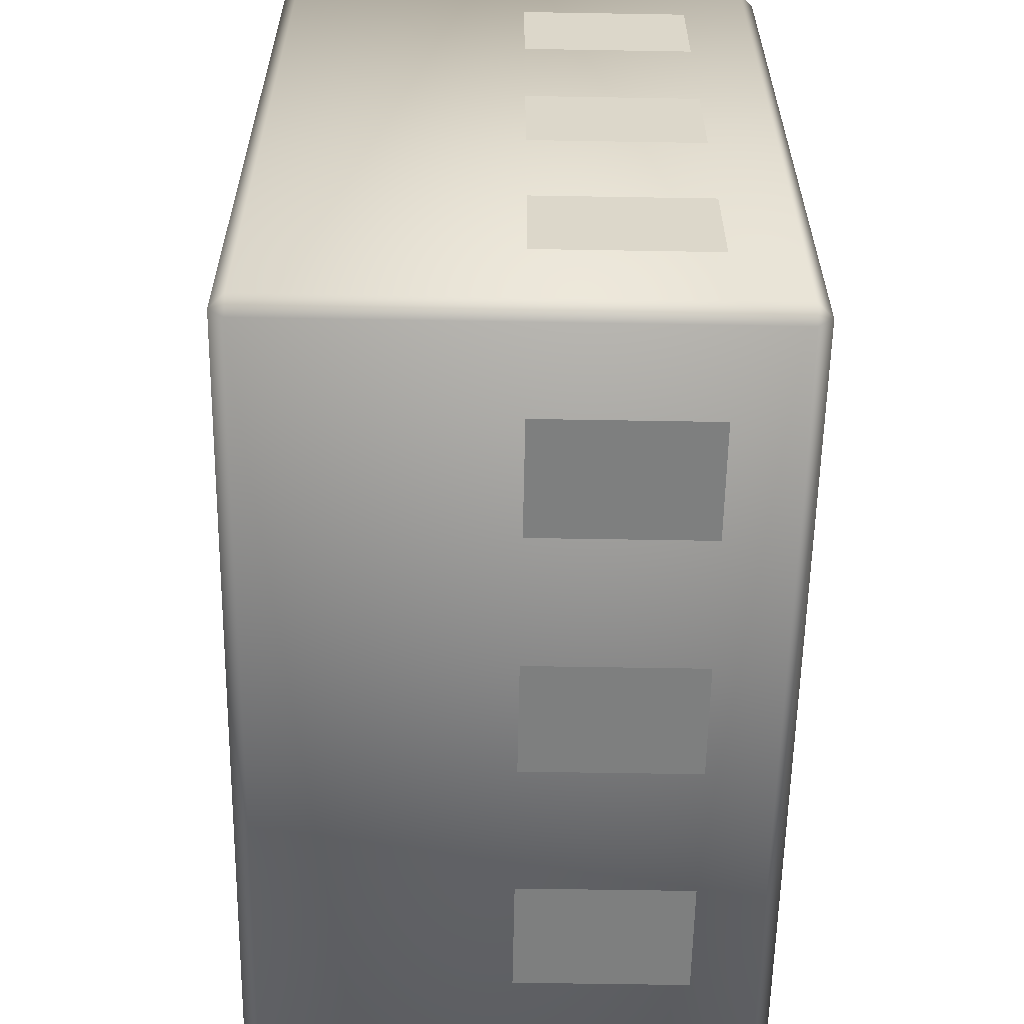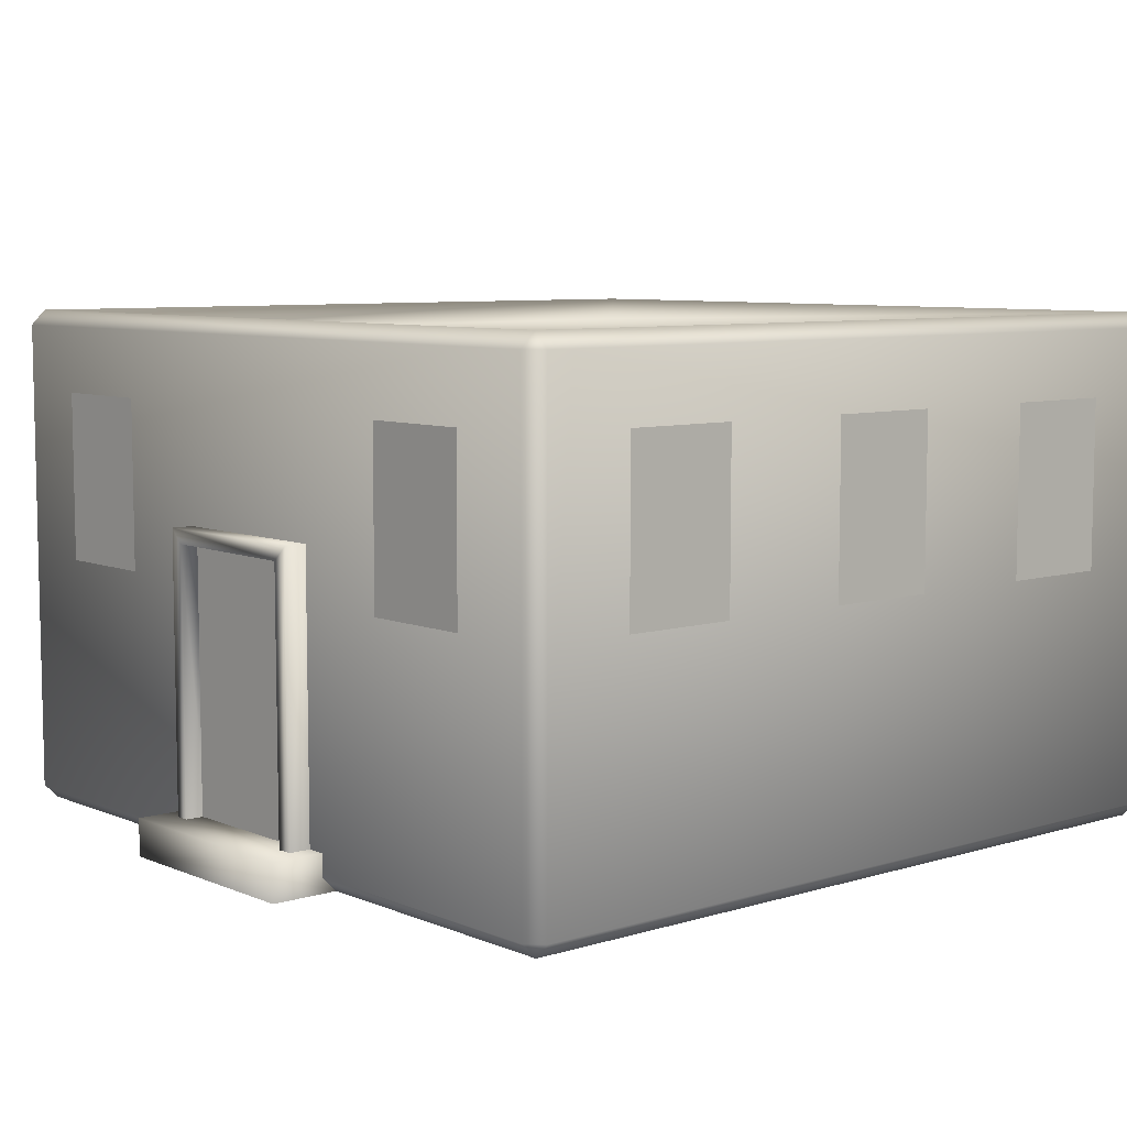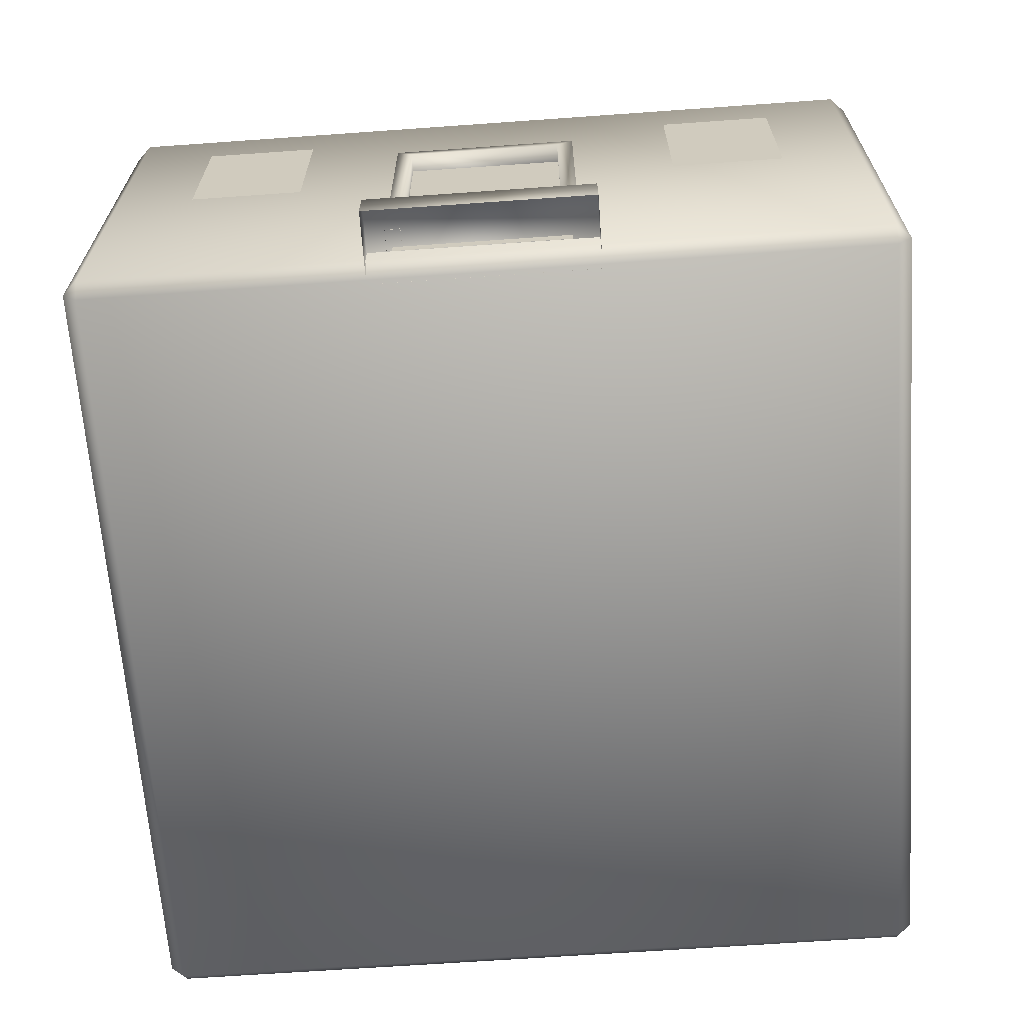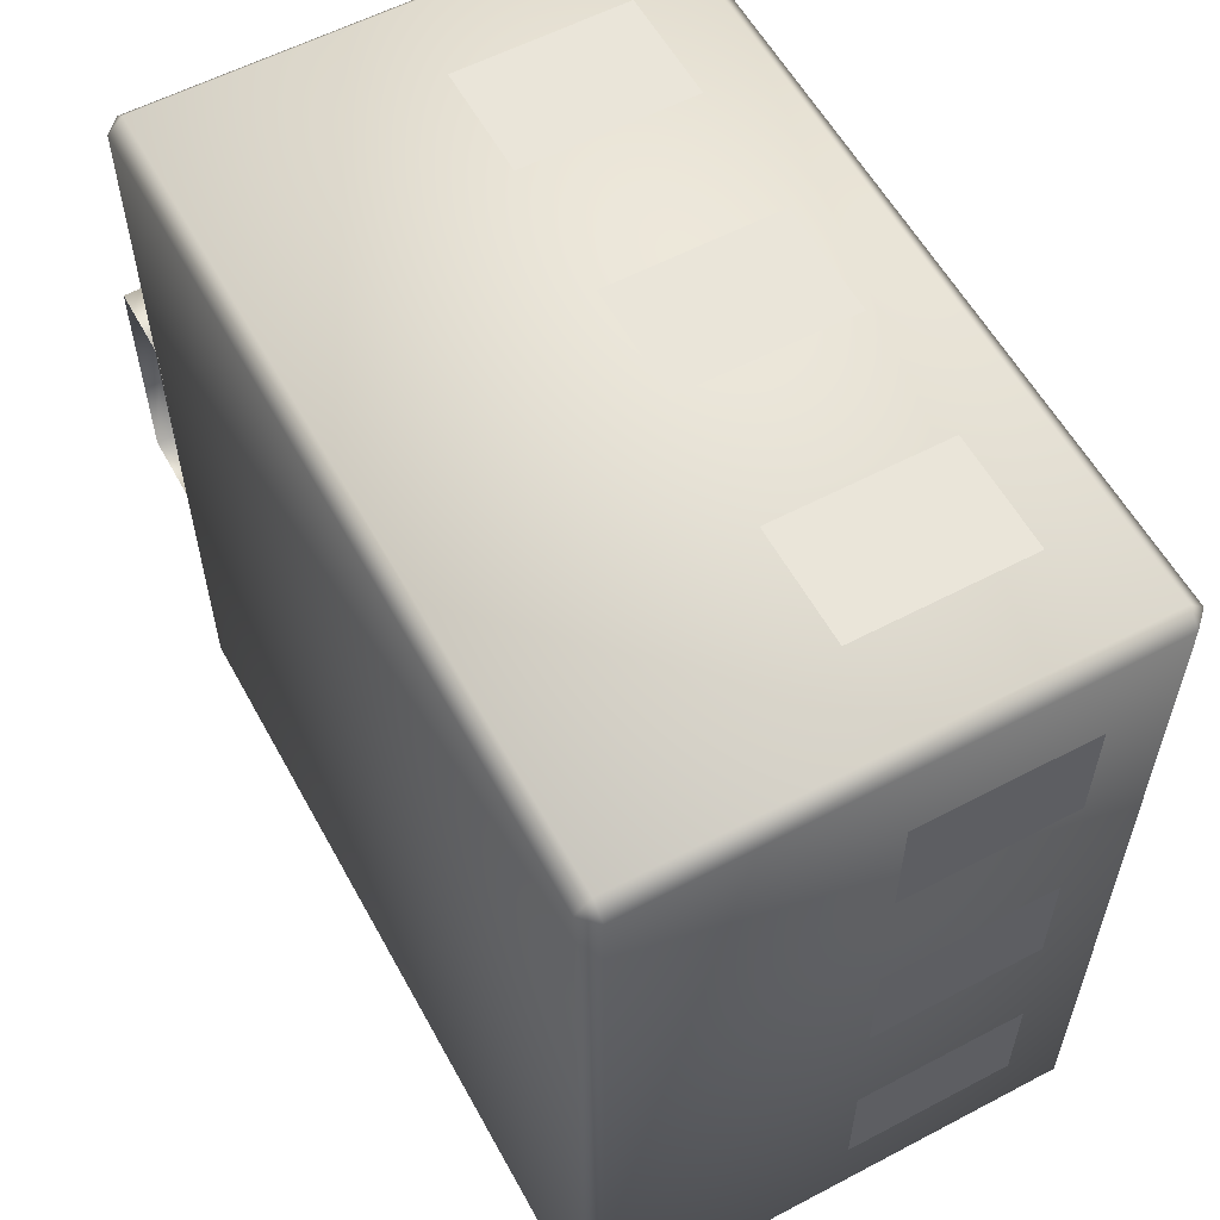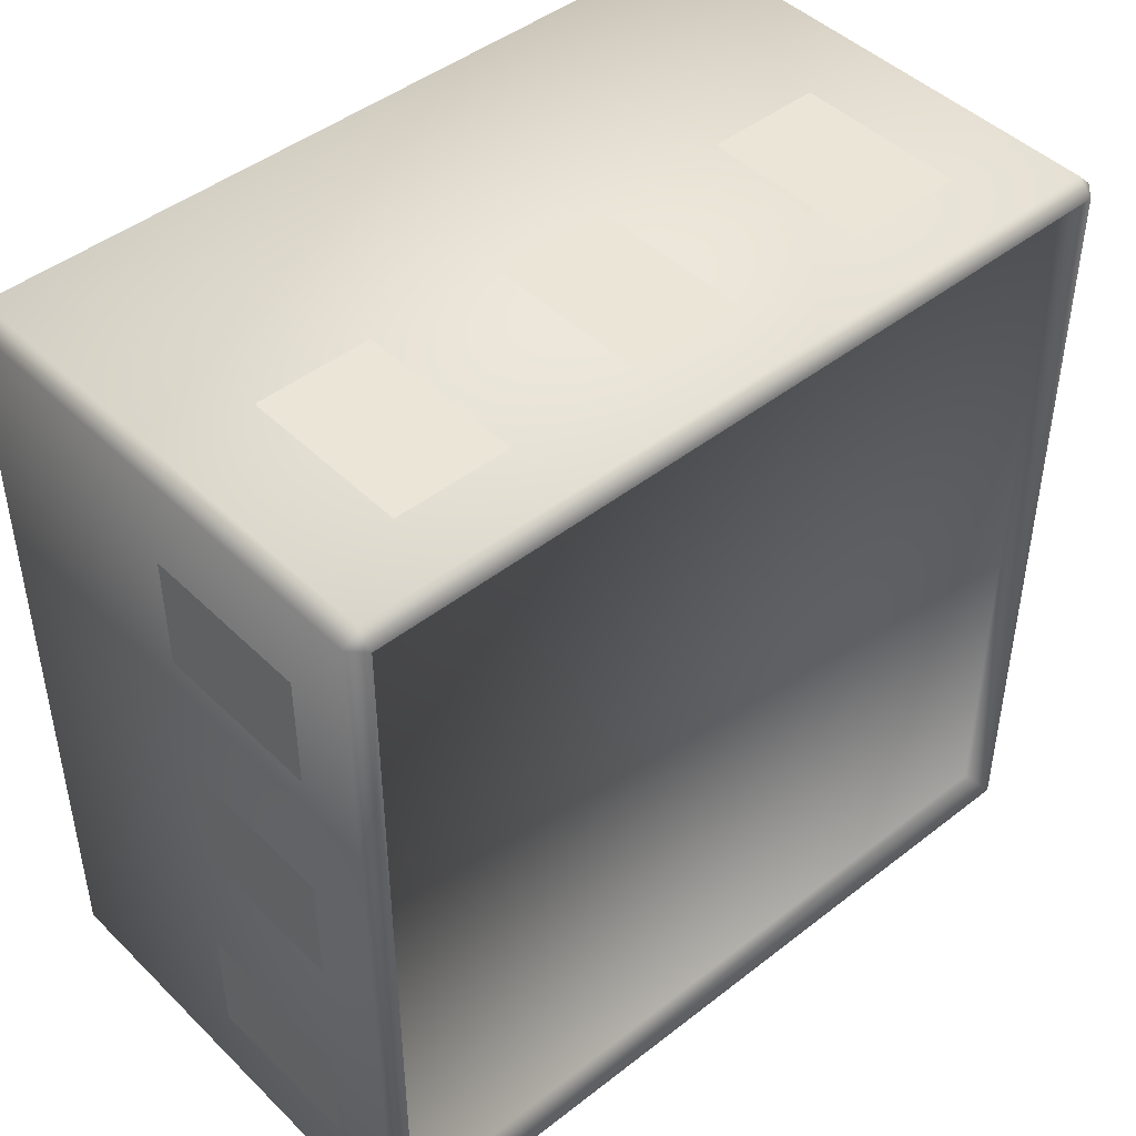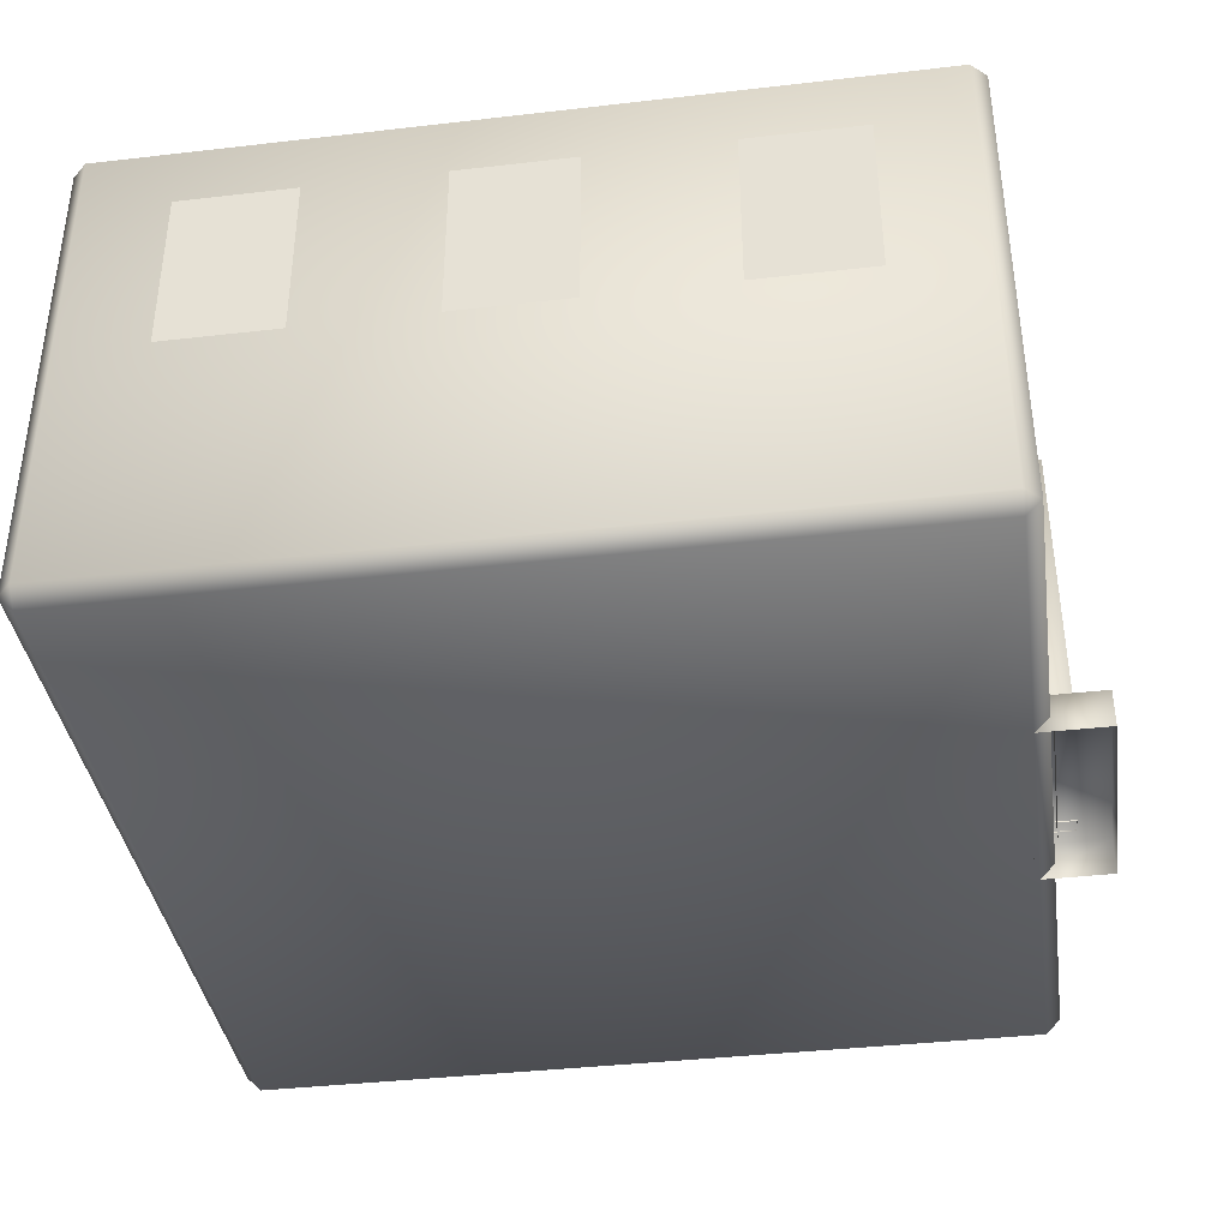
<metadata>
{"format":"obj","ext":"obj","renderer":"f3d","projection":"perspective","resolution":1024,"background":"white","views":[{"elev":-59.6,"azim":89.0,"up":"+Z"},{"elev":7.4,"azim":-40.7,"up":"+Y"},{"elev":-65.6,"azim":-85.9,"up":"+Y"},{"elev":57.9,"azim":61.4,"up":"+Z"},{"elev":45.6,"azim":138.1,"up":"+Z"},{"elev":-38.4,"azim":-171.7,"up":"+Y"}]}
</metadata>
<code>
v  -0.474 0.0005 0.474
v  -0.474 0.0005 -0.474
v  0.474 0.0005 -0.474
v  0.474 0.0005 0.474
v  -0.4625 0.5892 0.4625
v  0.4625 0.5892 0.4625
v  0.4625 0.5892 -0.4625
v  -0.4625 0.5892 -0.4625
v  -0.474 0.0187 0.4921
v  0.474 0.0187 0.4921
v  0.474 0.6004 0.4921
v  -0.474 0.6004 0.4921
v  0.4921 0.0187 0.474
v  0.4921 0.0187 -0.474
v  0.4921 0.6004 -0.474
v  0.4921 0.6004 0.474
v  0.474 0.0187 -0.4921
v  -0.474 0.0187 -0.4921
v  -0.474 0.6004 -0.4921
v  0.474 0.6004 -0.4921
v  -0.4921 0.0187 -0.474
v  -0.4921 0.0187 0.474
v  -0.4921 0.6004 0.474
v  -0.4921 0.6004 -0.474
v  -0.474 0.6186 0.474
v  0.474 0.6186 0.474
v  -0.474 0.6186 -0.474
v  0.474 0.6186 -0.474
v  -0.5183 0.0442 -0.1137
v  -0.5192 0.0441 -0.0952
v  -0.5192 0.3636 -0.0952
v  -0.5183 0.3805 -0.1137
v  -0.4912 0.0441 -0.0952
v  -0.4912 0.3636 -0.0952
v  -0.4921 0.3805 -0.1137
v  -0.4921 0.0442 -0.1137
v  -0.5183 0.3809 0.1123
v  -0.4921 0.3809 0.1123
v  -0.5192 0.3626 0.0927
v  -0.4912 0.3626 0.0927
v  -0.5183 0.0442 0.1127
v  -0.4921 0.0442 0.1127
v  -0.5192 0.0441 0.0934
v  -0.4912 0.0441 0.0934
v  -0.4971 0.3675 -0.1062
v  -0.4971 0.0307 -0.1062
v  -0.4971 0.0307 0.104
v  -0.4971 0.3675 0.104
v  -0.4938 0.3159 -0.377
v  -0.4938 0.3159 -0.2382
v  -0.4938 0.5208 -0.2382
v  -0.4938 0.5208 -0.377
v  -0.4938 0.3159 0.2381
v  -0.4938 0.3159 0.3769
v  -0.4938 0.5208 0.3769
v  -0.4938 0.5208 0.2381
v  -0.2306 0.3159 -0.4958
v  -0.3694 0.3159 -0.4958
v  -0.3694 0.5208 -0.4958
v  -0.2306 0.5208 -0.4958
v  0.071 0.3159 -0.4958
v  -0.0678 0.3159 -0.4958
v  -0.0678 0.5208 -0.4958
v  0.071 0.5208 -0.4958
v  0.3685 0.3159 -0.4958
v  0.2297 0.3159 -0.4958
v  0.2297 0.5208 -0.4958
v  0.3685 0.5208 -0.4958
v  0.4961 0.3159 -0.3677
v  0.4961 0.5208 -0.3677
v  0.4961 0.5208 -0.2289
v  0.4961 0.3159 -0.2289
v  0.4961 0.3159 -0.0702
v  0.4961 0.5208 -0.0702
v  0.4961 0.5208 0.0686
v  0.4961 0.3159 0.0686
v  0.4961 0.3159 0.2313
v  0.4961 0.5208 0.2313
v  0.4961 0.5208 0.3701
v  0.4961 0.3159 0.3701
v  0.3685 0.3159 0.4949
v  0.3685 0.5208 0.4949
v  0.2297 0.5208 0.4949
v  0.2297 0.3159 0.4949
v  0.071 0.3159 0.4949
v  0.071 0.5208 0.4949
v  -0.0678 0.5208 0.4949
v  -0.0678 0.3159 0.4949
v  -0.2306 0.3159 0.4949
v  -0.2306 0.5208 0.4949
v  -0.3694 0.5208 0.4949
v  -0.3694 0.3159 0.4949
v  -0.4687 0.0003 -0.137
v  -0.4687 0.0455 -0.137
v  -0.4687 0.0455 0.1355
v  -0.4687 0.0003 0.1355
v  -0.5564 0.0003 -0.137
v  -0.5564 0.0003 0.1355
v  -0.5564 0.0455 0.1355
v  -0.5564 0.0455 -0.137
o House
g House
f 1 2 3 4
f 5 6 7 8
f 9 10 11 12
f 13 14 15 16
f 17 18 19 20
f 21 22 23 24
f 9 22 1
f 4 13 10
f 21 18 2
f 3 17 14
f 12 25 23
f 16 26 11
f 24 27 19
f 20 28 15
f 1 22 21 2
f 2 18 17 3
f 3 14 13 4
f 4 10 9 1
f 25 12 11 26
f 26 16 15 28
f 28 20 19 27
f 27 24 23 25
f 10 13 16 11
f 12 23 22 9
f 14 17 20 15
f 18 21 24 19
f 25 26 6 5
f 26 28 7 6
f 28 27 8 7
f 27 25 5 8
f 29 30 31 32
f 33 34 31 30
f 35 36 29 32
f 35 32 37 38
f 32 31 39 37
f 31 34 40 39
f 38 37 41 42
f 37 39 43 41
f 39 40 44 43
f 45 46 47 48
f 49 50 51 52
f 53 54 55 56
f 57 58 59 60
f 61 62 63 64
f 65 66 67 68
f 69 70 71 72
f 73 74 75 76
f 77 78 79 80
f 81 82 83 84
f 85 86 87 88
f 89 90 91 92
f 93 94 95 96
f 97 98 99 100
f 96 95 99 98
f 95 94 100 99
f 94 93 97 100

</code>
